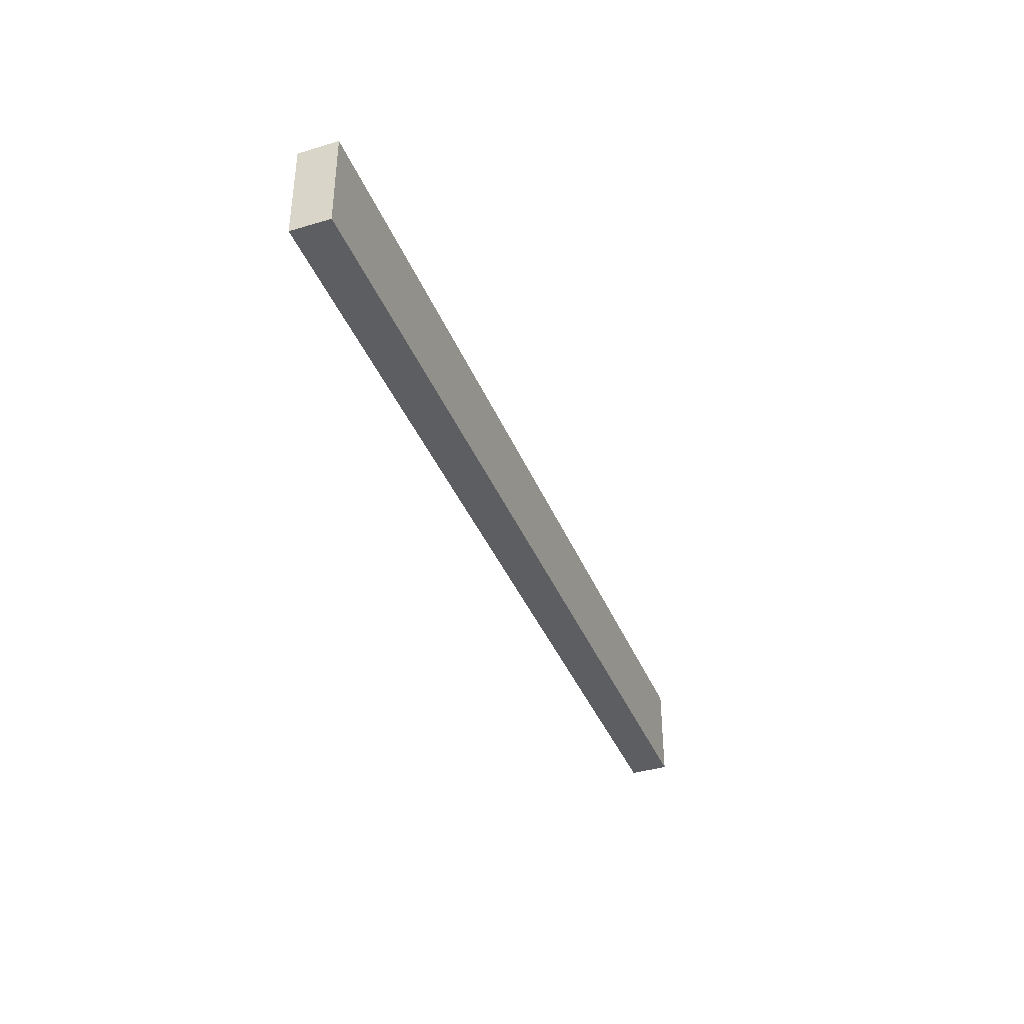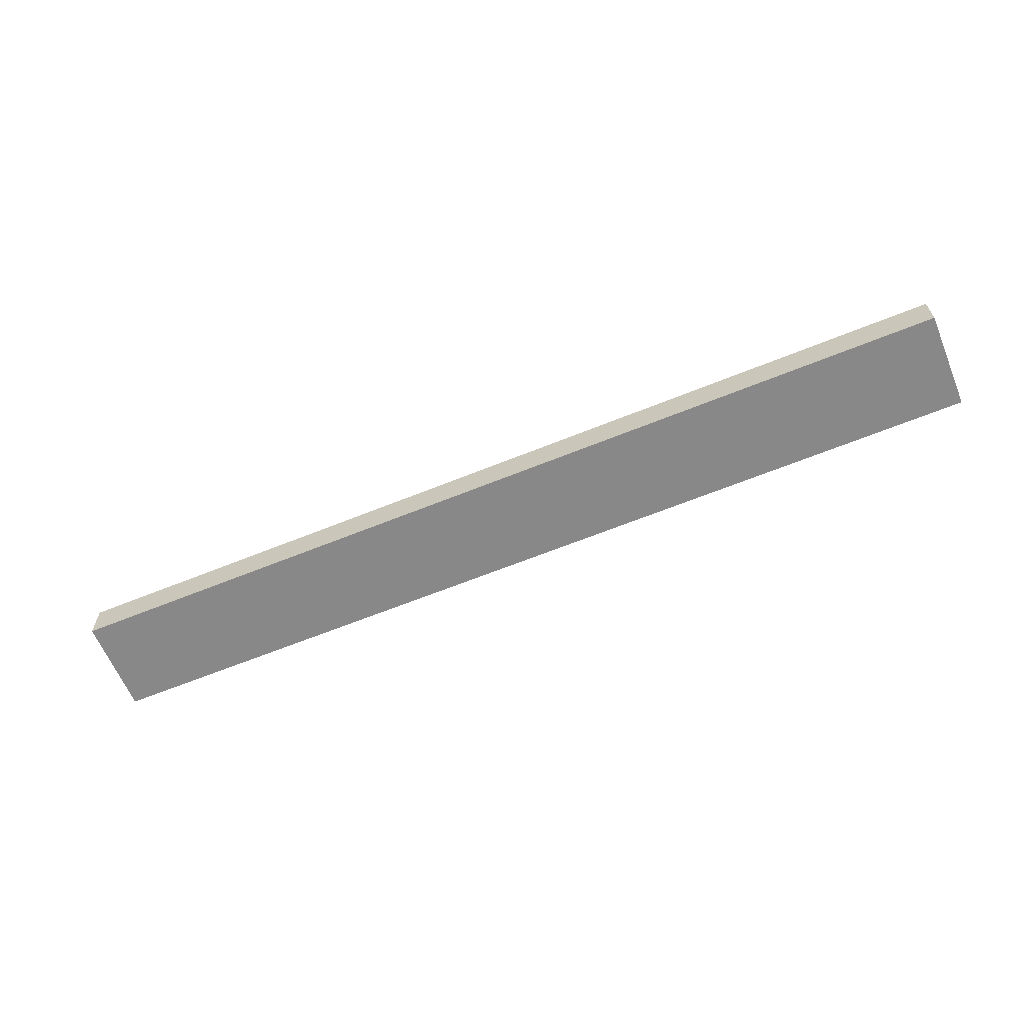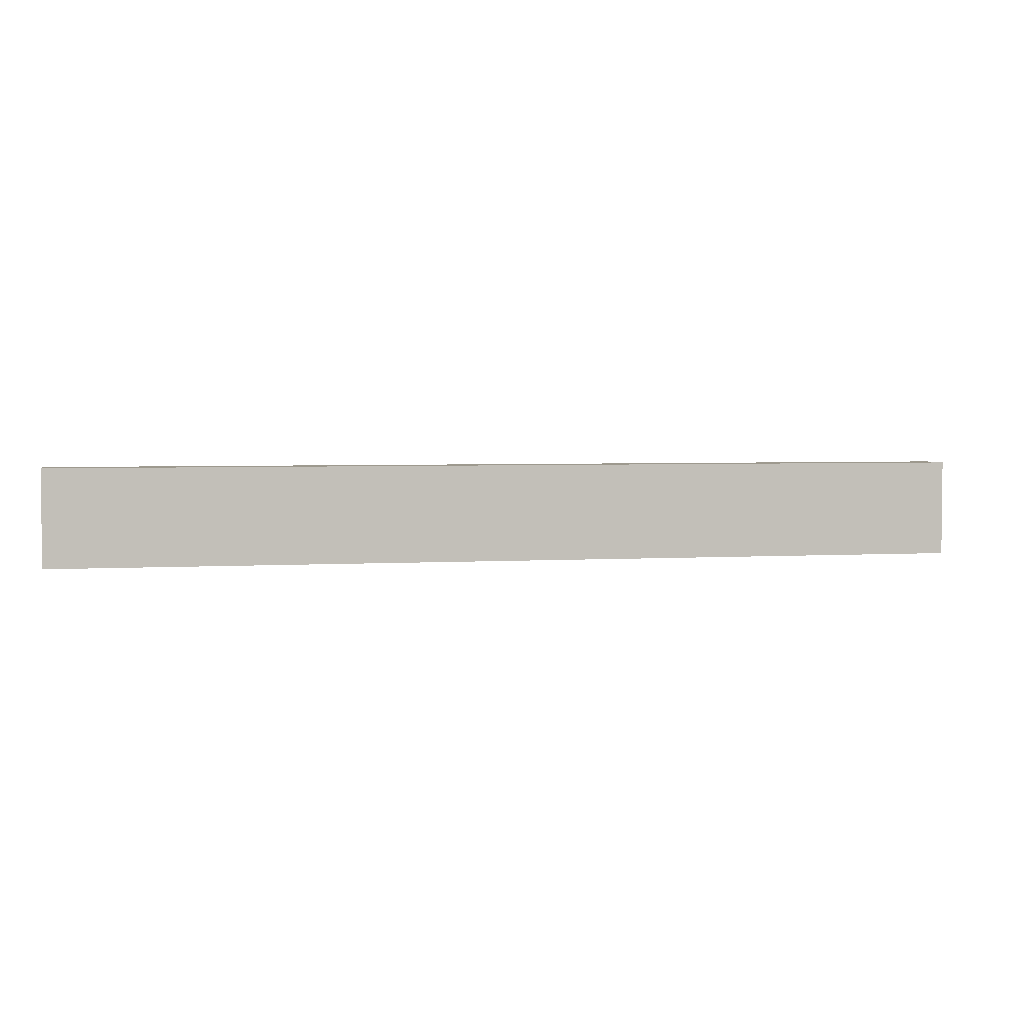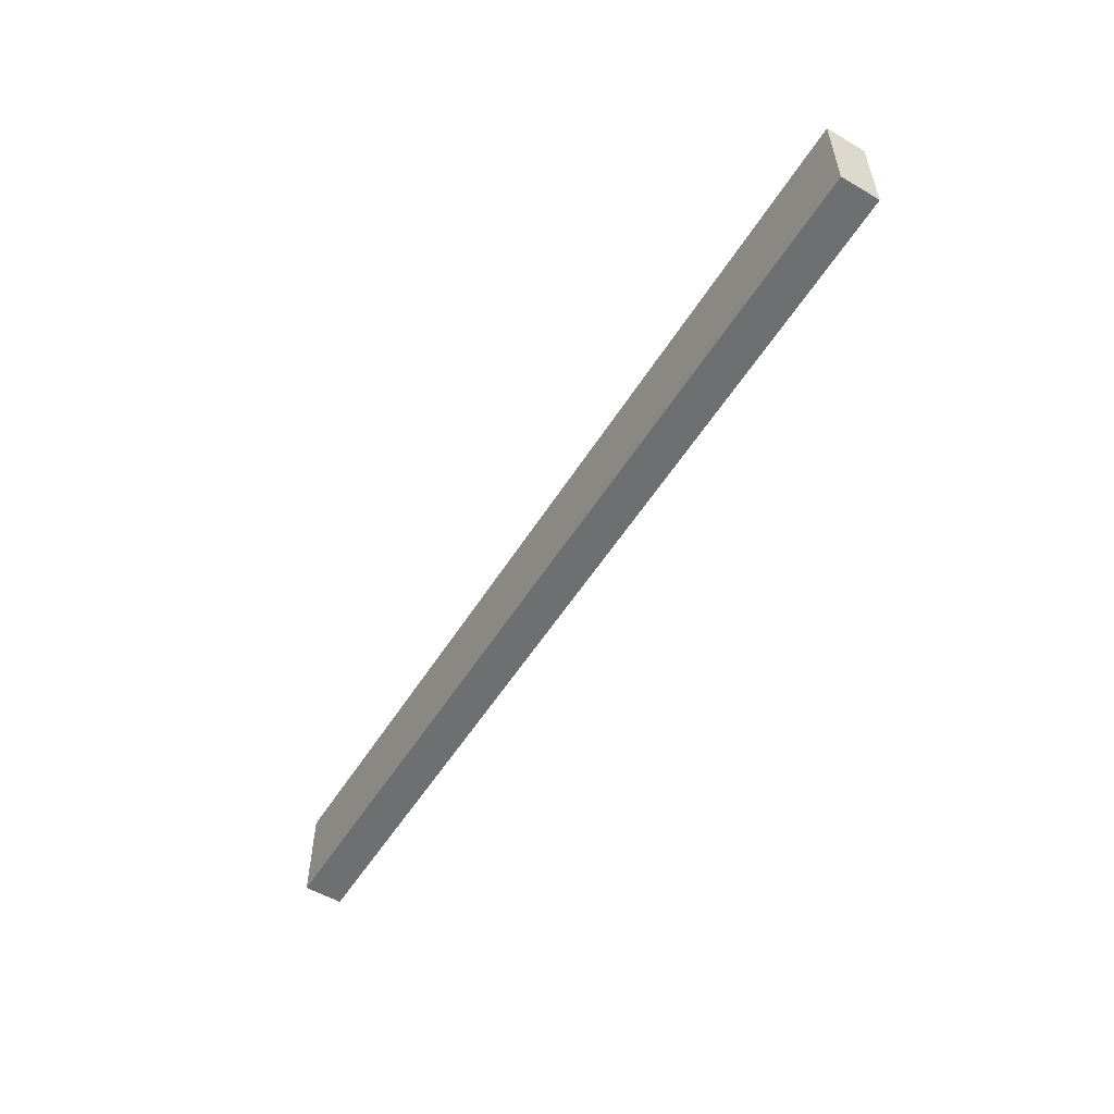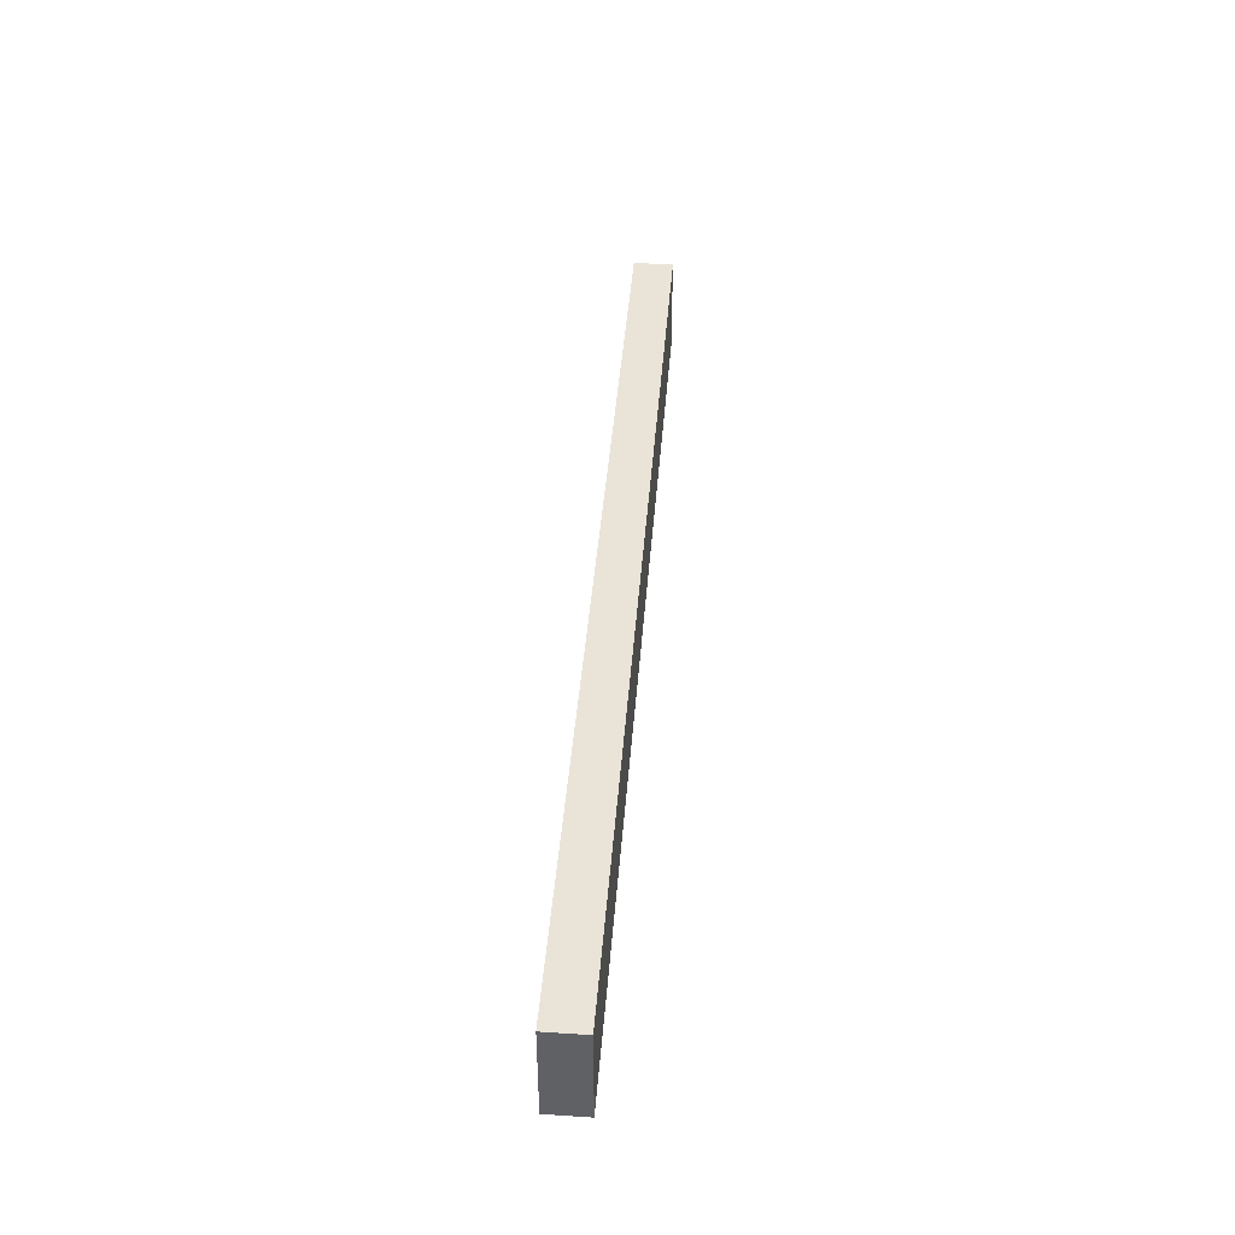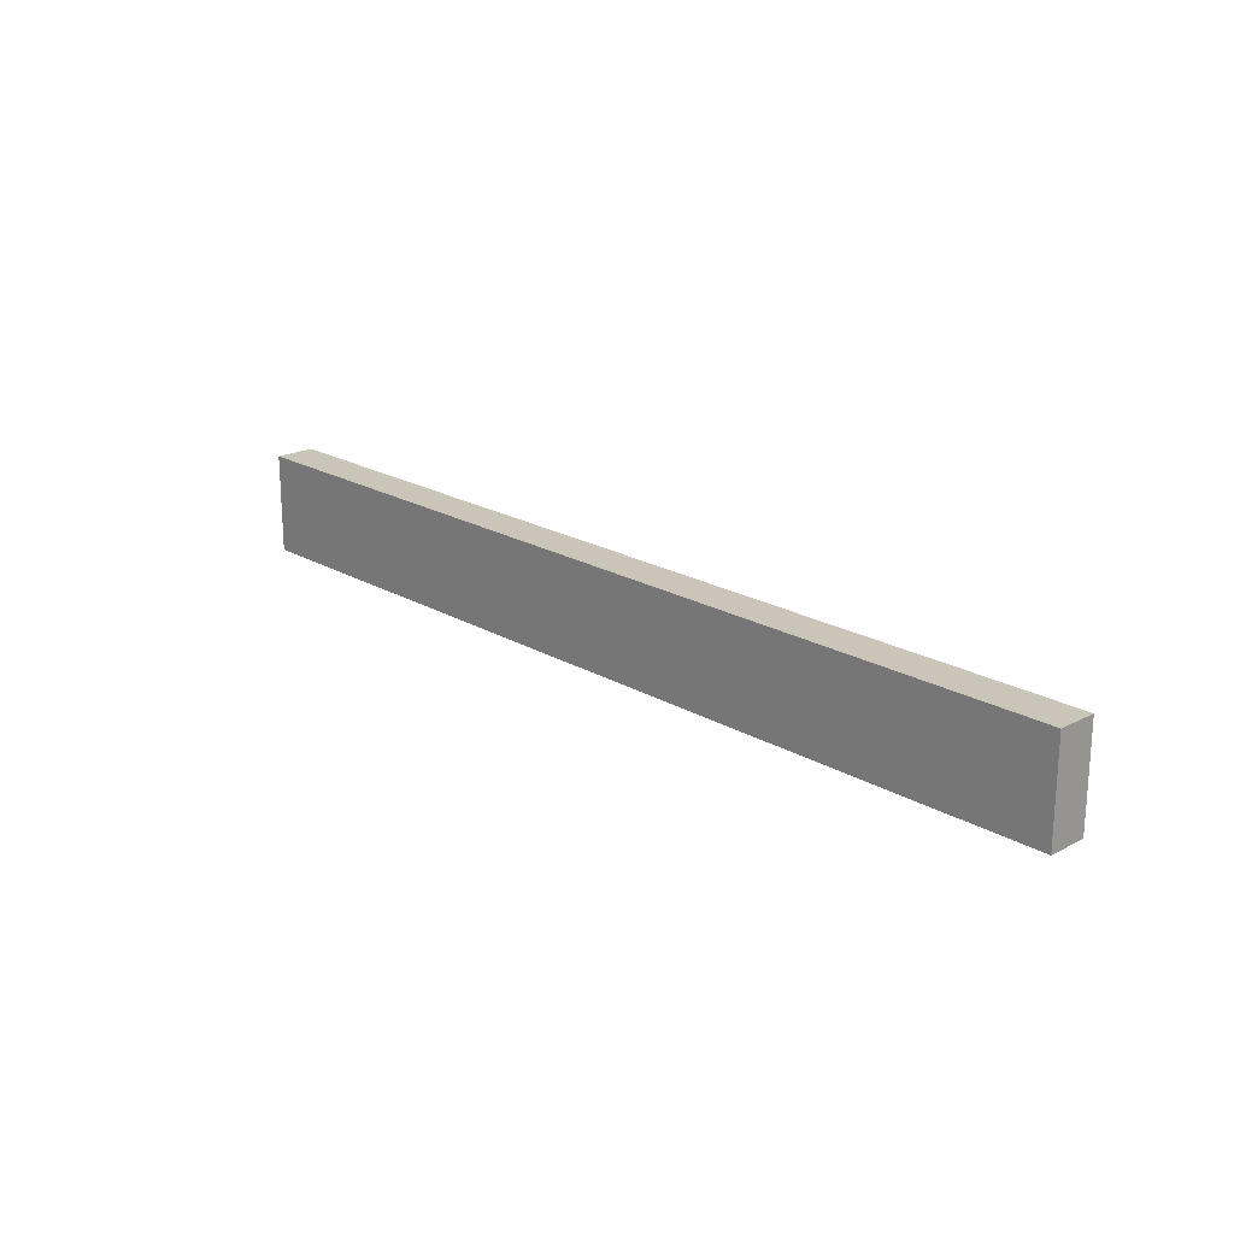
<metadata>
{"format":"obj","ext":"obj","renderer":"f3d","projection":"perspective","resolution":1024,"background":"white","views":[{"elev":-38.6,"azim":-69.3,"up":"+Z"},{"elev":-62.7,"azim":22.5,"up":"+Y"},{"elev":3.3,"azim":168.0,"up":"+Z"},{"elev":-54.6,"azim":-121.5,"up":"+Z"},{"elev":42.9,"azim":-85.6,"up":"+Z"},{"elev":20.3,"azim":-133.3,"up":"+Z"}]}
</metadata>
<code>
v -24 -25 -15
v 24 -25 -15
v -24 -23 -15
v 24 -23 -15
v -24 -25 -10
v 24 -25 -10
v -24 -23 -10
v 24 -23 -10
f 1 3 4
f 4 2 1
f 5 6 8
f 8 7 5
f 1 2 6
f 6 5 1
f 2 4 8
f 8 6 2
f 4 3 7
f 7 8 4
f 3 1 5
f 5 7 3

</code>
